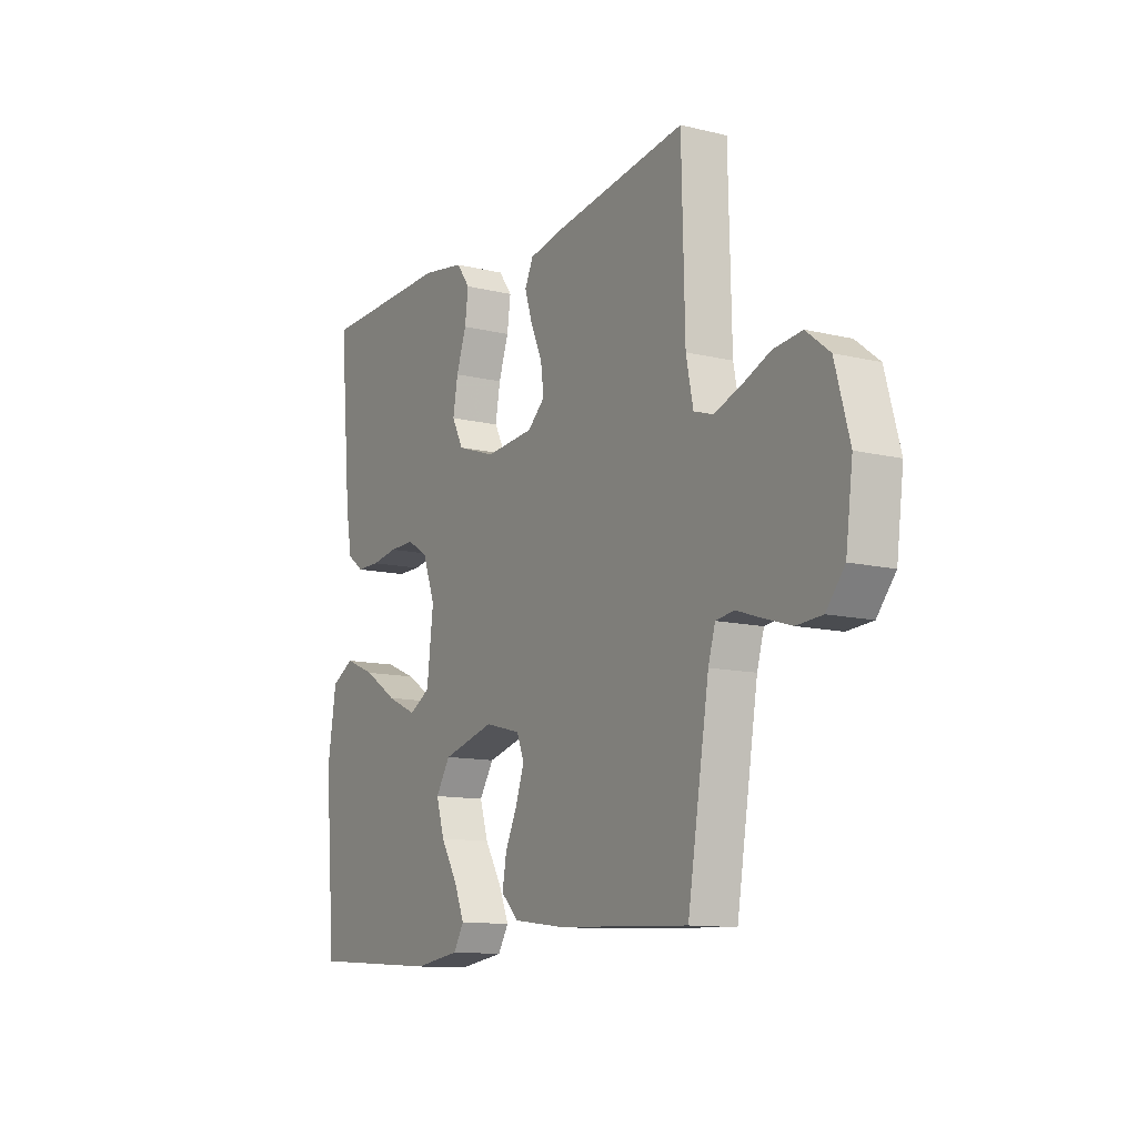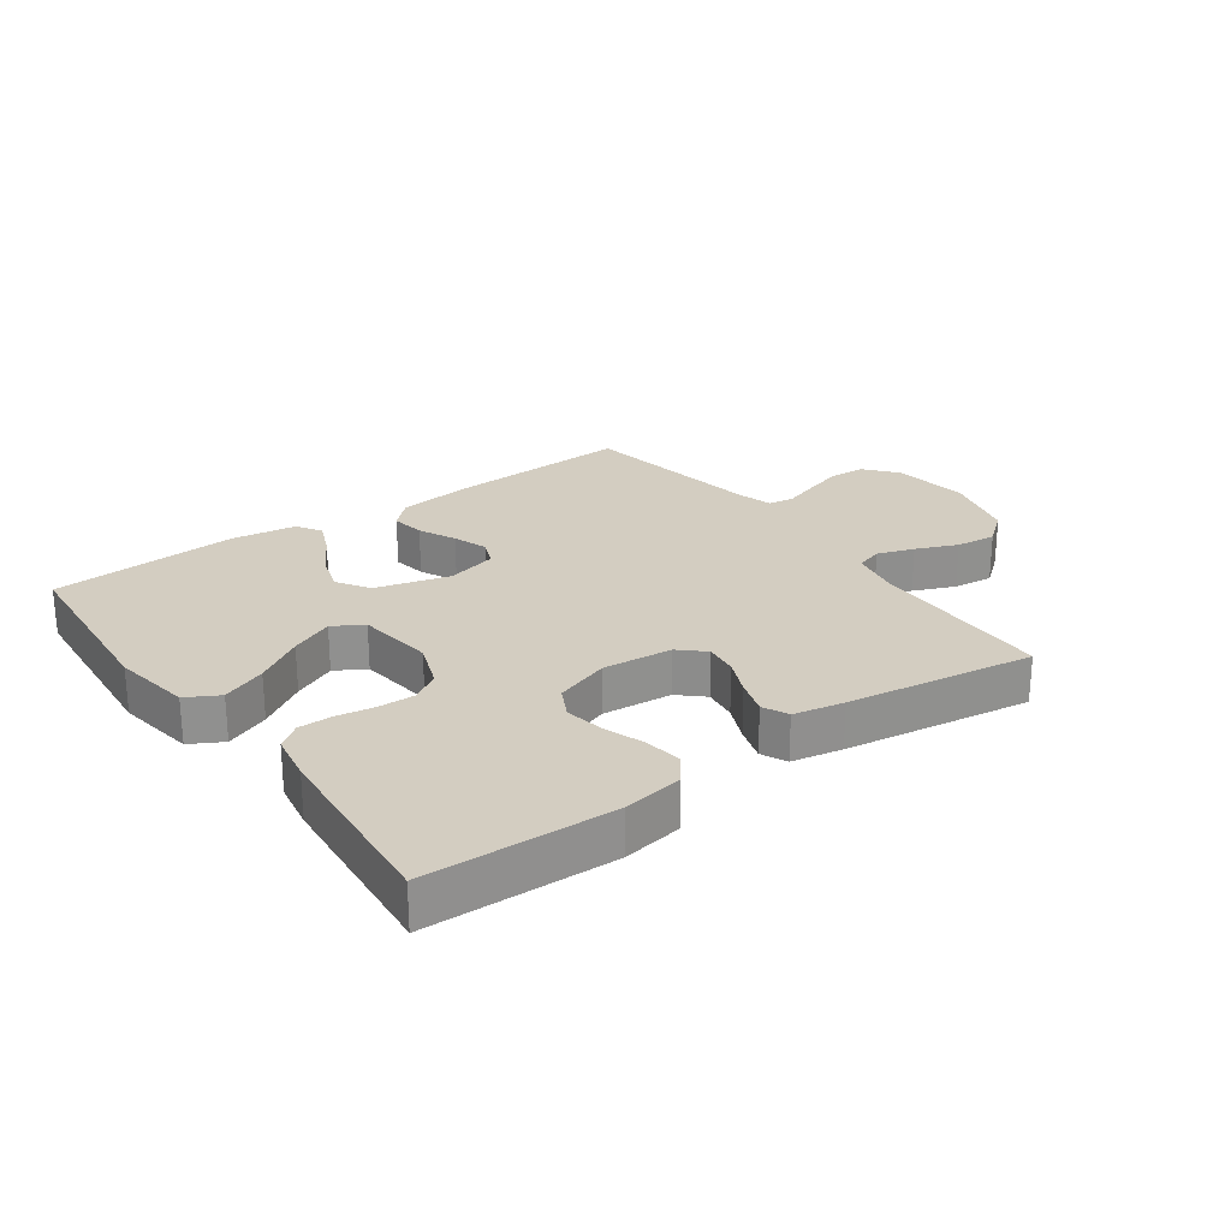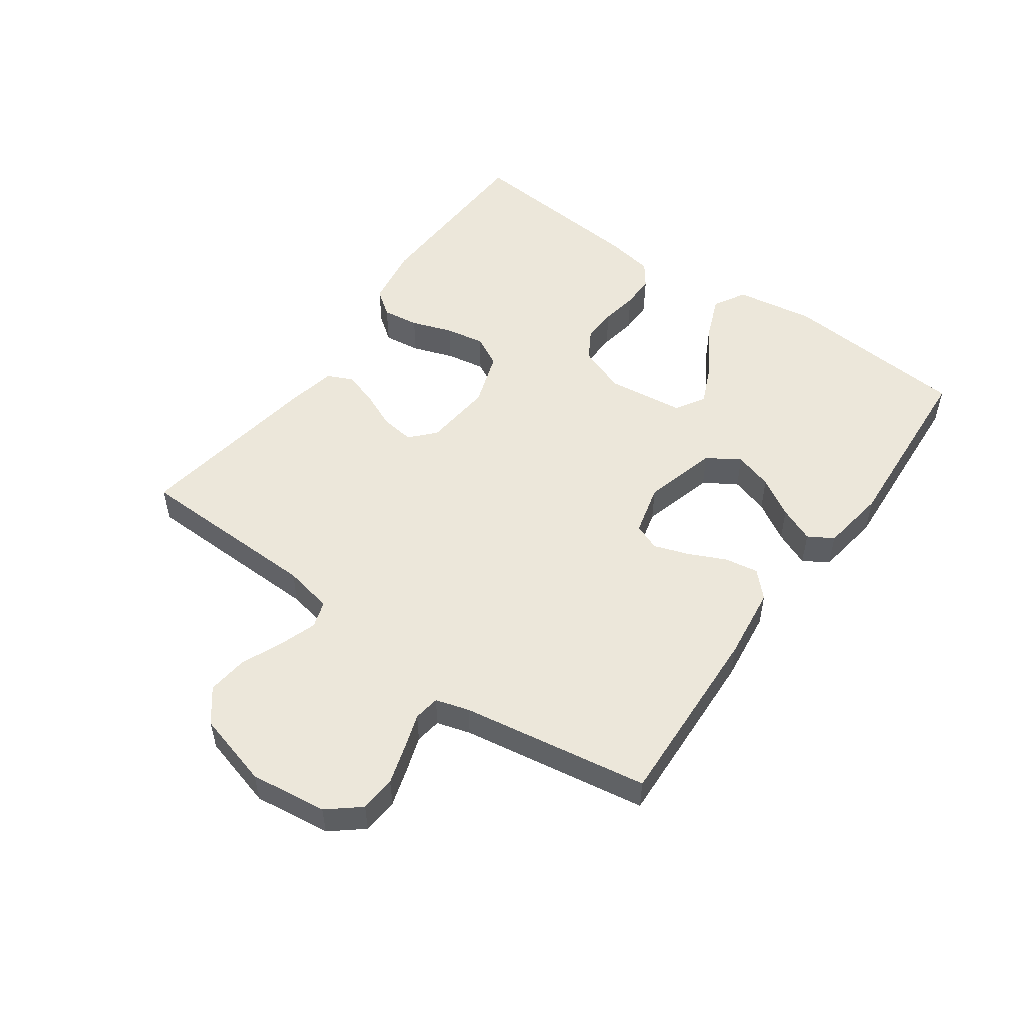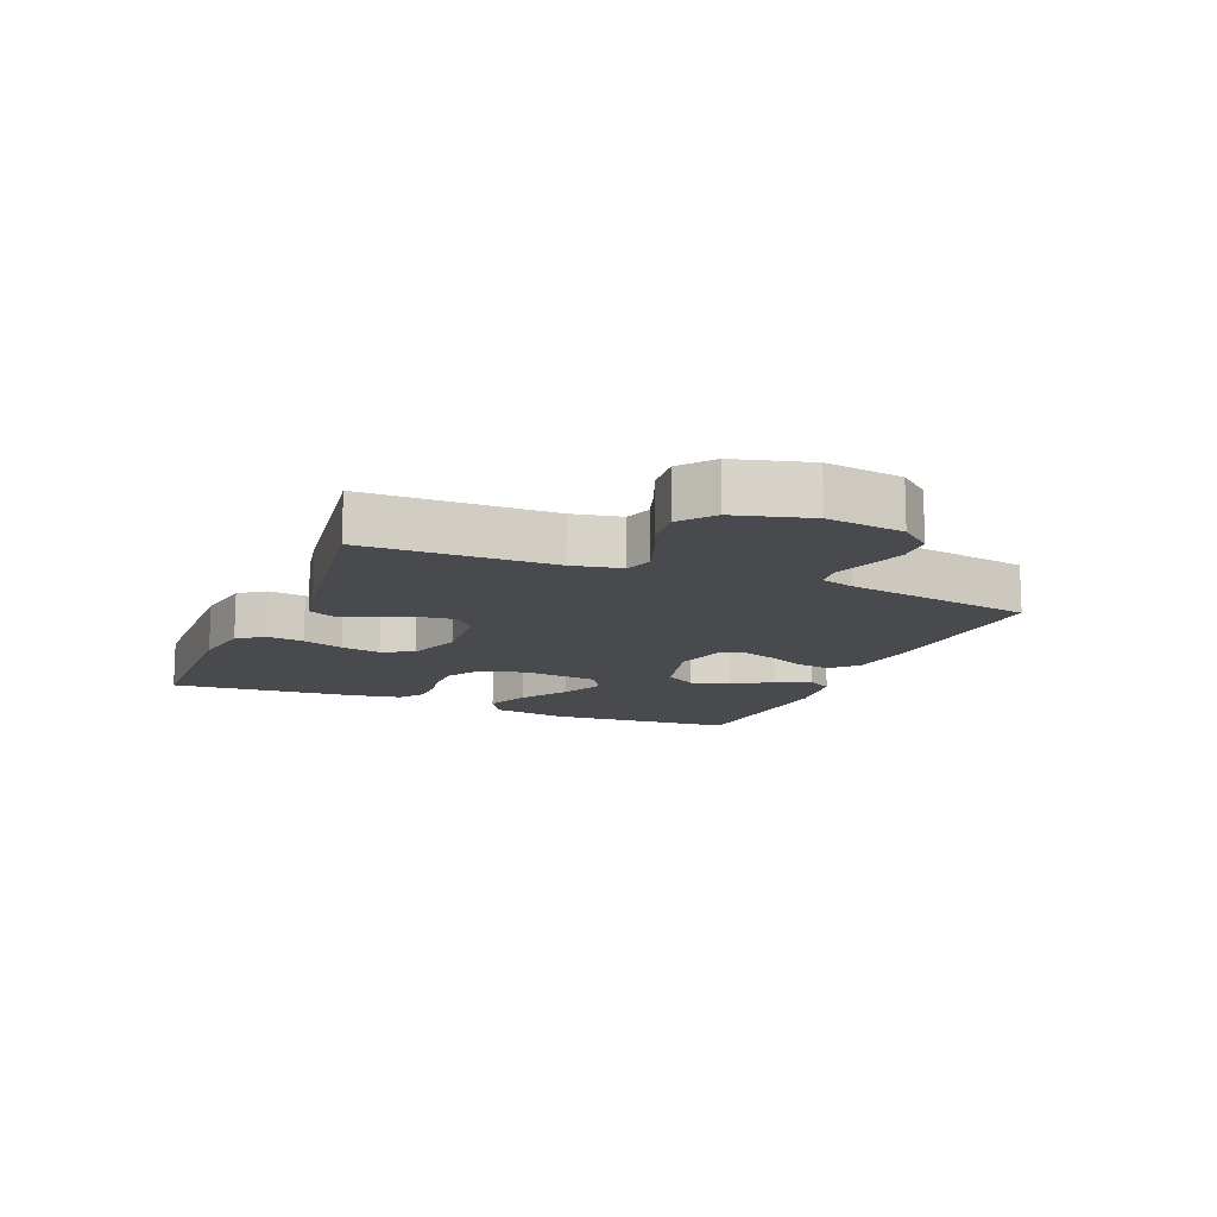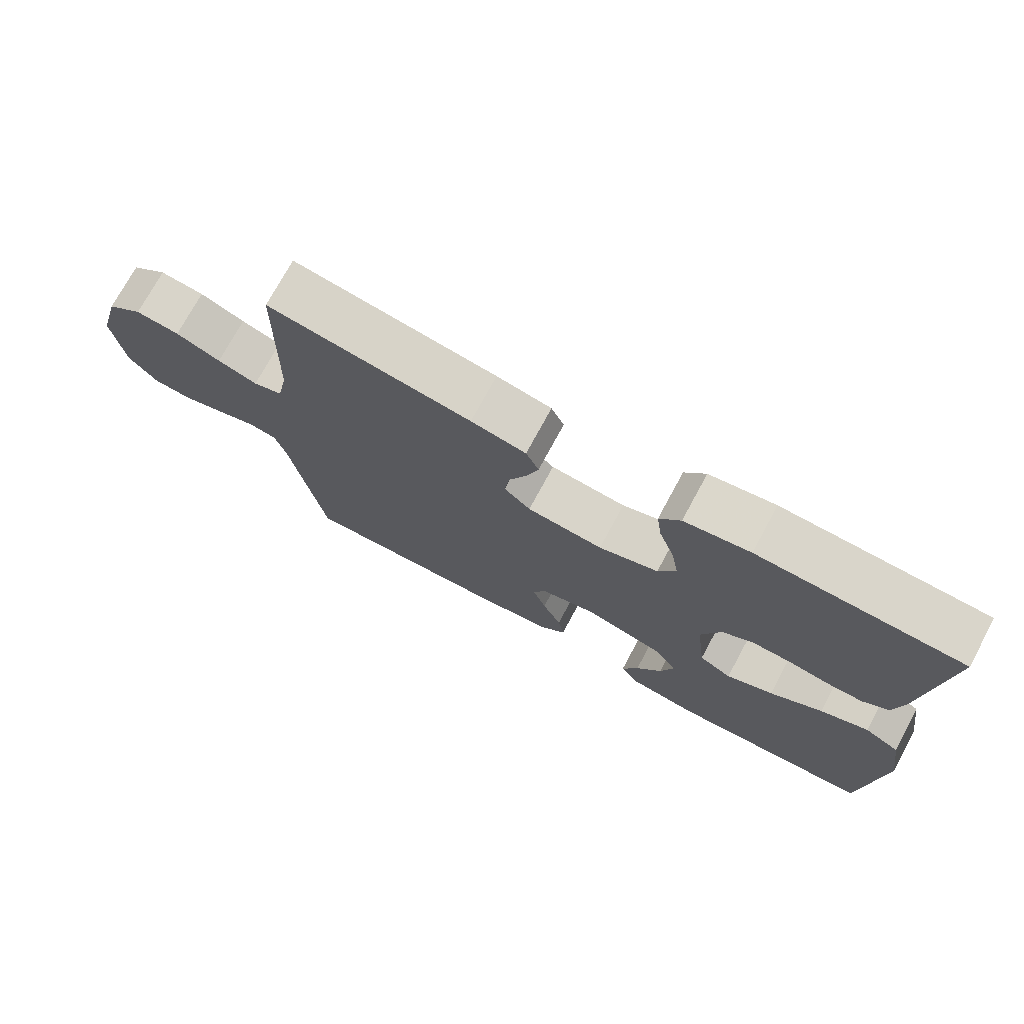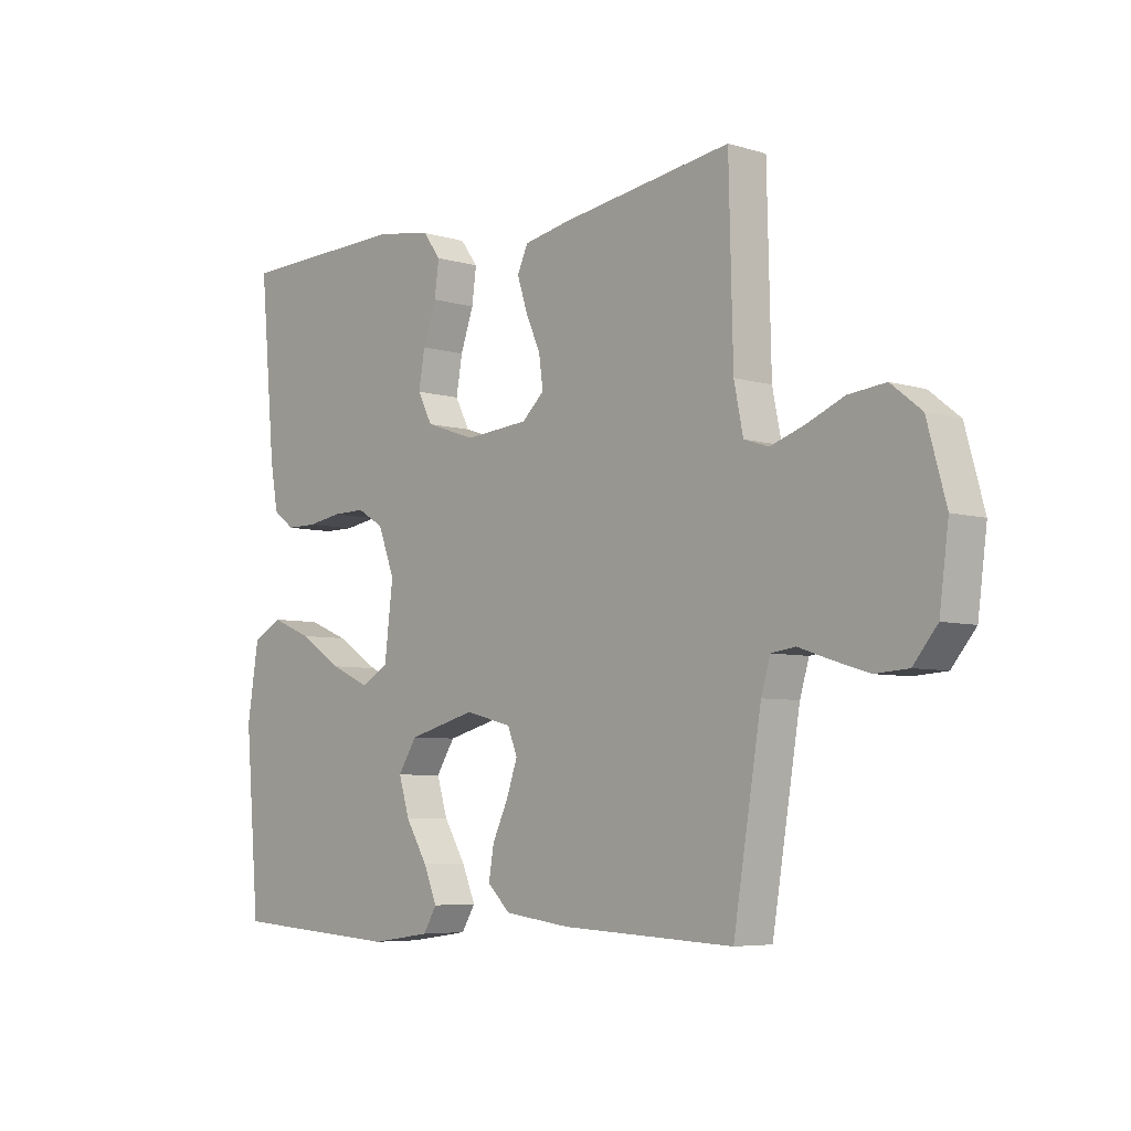
<metadata>
{"format":"obj","ext":"obj","renderer":"f3d","projection":"perspective","resolution":1024,"background":"white","views":[{"elev":-11.8,"azim":59.9,"up":"+Z"},{"elev":24.8,"azim":-35.9,"up":"+Y"},{"elev":51.9,"azim":125.6,"up":"+Y"},{"elev":-13.0,"azim":67.3,"up":"+Y"},{"elev":73.9,"azim":-151.6,"up":"+Z"},{"elev":-5.9,"azim":47.6,"up":"+Z"}]}
</metadata>
<code>
v -0.5 0.07 0.5
v -0.2 0.07 0.509
v -0.103 0.07 0.493
v -0.072 0.07 0.451
v -0.08 0.07 0.392
v -0.103 0.07 0.326
v -0.114 0.07 0.263
v -0.088 0.07 0.213
v 0 0.07 0.183
v 0.112 0.07 0.193
v 0.151 0.07 0.229
v 0.144 0.07 0.283
v 0.118 0.07 0.342
v 0.1 0.07 0.398
v 0.119 0.07 0.439
v 0.2 0.07 0.455
v 0.5 0.07 0.5
v 0.507 0.07 0.2
v 0.523 0.07 0.121
v 0.566 0.07 0.107
v 0.625 0.07 0.127
v 0.691 0.07 0.155
v 0.756 0.07 0.162
v 0.809 0.07 0.12
v 0.842 0.07 0
v 0.826 0.07 -0.123
v 0.784 0.07 -0.174
v 0.726 0.07 -0.178
v 0.664 0.07 -0.159
v 0.607 0.07 -0.14
v 0.565 0.07 -0.146
v 0.549 0.07 -0.2
v 0.5 0.07 -0.5
v 0.2 0.07 -0.486
v 0.083 0.07 -0.471
v 0.043 0.07 -0.432
v 0.052 0.07 -0.378
v 0.08 0.07 -0.318
v 0.099 0.07 -0.263
v 0.082 0.07 -0.22
v 0 0.07 -0.199
v -0.119 0.07 -0.231
v -0.152 0.07 -0.283
v -0.133 0.07 -0.345
v -0.095 0.07 -0.408
v -0.071 0.07 -0.465
v -0.095 0.07 -0.505
v -0.2 0.07 -0.52
v -0.5 0.07 -0.5
v -0.525 0.07 -0.2
v -0.505 0.07 -0.073
v -0.453 0.07 -0.044
v -0.382 0.07 -0.073
v -0.305 0.07 -0.122
v -0.236 0.07 -0.153
v -0.188 0.07 -0.125
v -0.173 0.07 0
v -0.202 0.07 0.077
v -0.249 0.07 0.105
v -0.307 0.07 0.104
v -0.367 0.07 0.094
v -0.421 0.07 0.094
v -0.459 0.07 0.122
v -0.473 0.07 0.2
v -0.5 0 0.5
v -0.2 0 0.509
v -0.103 0 0.493
v -0.072 0 0.451
v -0.08 0 0.392
v -0.103 0 0.326
v -0.114 0 0.263
v -0.088 0 0.213
v 0 0 0.183
v 0.112 0 0.193
v 0.151 0 0.229
v 0.144 0 0.283
v 0.118 0 0.342
v 0.1 0 0.398
v 0.119 0 0.439
v 0.2 0 0.455
v 0.5 0 0.5
v 0.507 0 0.2
v 0.523 0 0.121
v 0.566 0 0.107
v 0.625 0 0.127
v 0.691 0 0.155
v 0.756 0 0.162
v 0.809 0 0.12
v 0.842 0 0
v 0.826 0 -0.123
v 0.784 0 -0.174
v 0.726 0 -0.178
v 0.664 0 -0.159
v 0.607 0 -0.14
v 0.565 0 -0.146
v 0.549 0 -0.2
v 0.5 0 -0.5
v 0.2 0 -0.486
v 0.083 0 -0.471
v 0.043 0 -0.432
v 0.052 0 -0.378
v 0.08 0 -0.318
v 0.099 0 -0.263
v 0.082 0 -0.22
v 0 0 -0.199
v -0.119 0 -0.231
v -0.152 0 -0.283
v -0.133 0 -0.345
v -0.095 0 -0.408
v -0.071 0 -0.465
v -0.095 0 -0.505
v -0.2 0 -0.52
v -0.5 0 -0.5
v -0.525 0 -0.2
v -0.505 0 -0.073
v -0.453 0 -0.044
v -0.382 0 -0.073
v -0.305 0 -0.122
v -0.236 0 -0.153
v -0.188 0 -0.125
v -0.173 0 0
v -0.202 0 0.077
v -0.249 0 0.105
v -0.307 0 0.104
v -0.367 0 0.094
v -0.421 0 0.094
v -0.459 0 0.122
v -0.473 0 0.2
f 4 5 6
f 3 4 6
f 2 3 6
f 1 2 6
f 64 1 6
f 63 64 6
f 62 63 6
f 61 62 6
f 60 61 6
f 59 60 6 7
f 58 59 7 8
f 57 58 8 9
f 56 57 9 10
f 52 53 54
f 51 52 54
f 50 51 54
f 49 50 54
f 48 49 54
f 47 48 54
f 46 47 54
f 45 46 54
f 44 45 54
f 43 44 54 55
f 42 43 55 56
f 36 37 38
f 35 36 38
f 34 35 38
f 33 34 38
f 32 33 38
f 31 32 38 39
f 28 29 30
f 27 28 30
f 26 27 30
f 25 26 30
f 24 25 30
f 23 24 30
f 22 23 30
f 21 22 30
f 20 21 30 31
f 31 39 40
f 20 31 40
f 19 20 40
f 16 17 18
f 15 16 18
f 14 15 18
f 13 14 18
f 12 13 18
f 11 12 18 19
f 10 11 19
f 56 10 19
f 42 56 19
f 41 42 19
f 19 40 41
f 70 69 68
f 70 68 67
f 70 67 66
f 70 66 65
f 70 65 128
f 70 128 127
f 70 127 126
f 70 126 125
f 70 125 124
f 71 70 124 123
f 72 71 123 122
f 73 72 122 121
f 74 73 121 120
f 118 117 116
f 118 116 115
f 118 115 114
f 118 114 113
f 118 113 112
f 118 112 111
f 118 111 110
f 118 110 109
f 118 109 108
f 119 118 108 107
f 120 119 107 106
f 102 101 100
f 102 100 99
f 102 99 98
f 102 98 97
f 102 97 96
f 103 102 96 95
f 94 93 92
f 94 92 91
f 94 91 90
f 94 90 89
f 94 89 88
f 94 88 87
f 94 87 86
f 94 86 85
f 95 94 85 84
f 104 103 95
f 104 95 84
f 104 84 83
f 82 81 80
f 82 80 79
f 82 79 78
f 82 78 77
f 82 77 76
f 83 82 76 75
f 83 75 74
f 83 74 120
f 83 120 106
f 83 106 105
f 105 104 83
f 1 65 66 2
f 2 66 67 3
f 3 67 68 4
f 4 68 69 5
f 5 69 70 6
f 6 70 71 7
f 7 71 72 8
f 8 72 73 9
f 9 73 74 10
f 10 74 75 11
f 11 75 76 12
f 12 76 77 13
f 13 77 78 14
f 14 78 79 15
f 15 79 80 16
f 16 80 81 17
f 17 81 82 18
f 18 82 83 19
f 19 83 84 20
f 20 84 85 21
f 21 85 86 22
f 22 86 87 23
f 23 87 88 24
f 24 88 89 25
f 25 89 90 26
f 26 90 91 27
f 27 91 92 28
f 28 92 93 29
f 29 93 94 30
f 30 94 95 31
f 31 95 96 32
f 32 96 97 33
f 33 97 98 34
f 34 98 99 35
f 35 99 100 36
f 36 100 101 37
f 37 101 102 38
f 38 102 103 39
f 39 103 104 40
f 40 104 105 41
f 41 105 106 42
f 42 106 107 43
f 43 107 108 44
f 44 108 109 45
f 45 109 110 46
f 46 110 111 47
f 47 111 112 48
f 48 112 113 49
f 49 113 114 50
f 50 114 115 51
f 51 115 116 52
f 52 116 117 53
f 53 117 118 54
f 54 118 119 55
f 55 119 120 56
f 56 120 121 57
f 57 121 122 58
f 58 122 123 59
f 59 123 124 60
f 60 124 125 61
f 61 125 126 62
f 62 126 127 63
f 63 127 128 64
f 64 128 65 1

</code>
